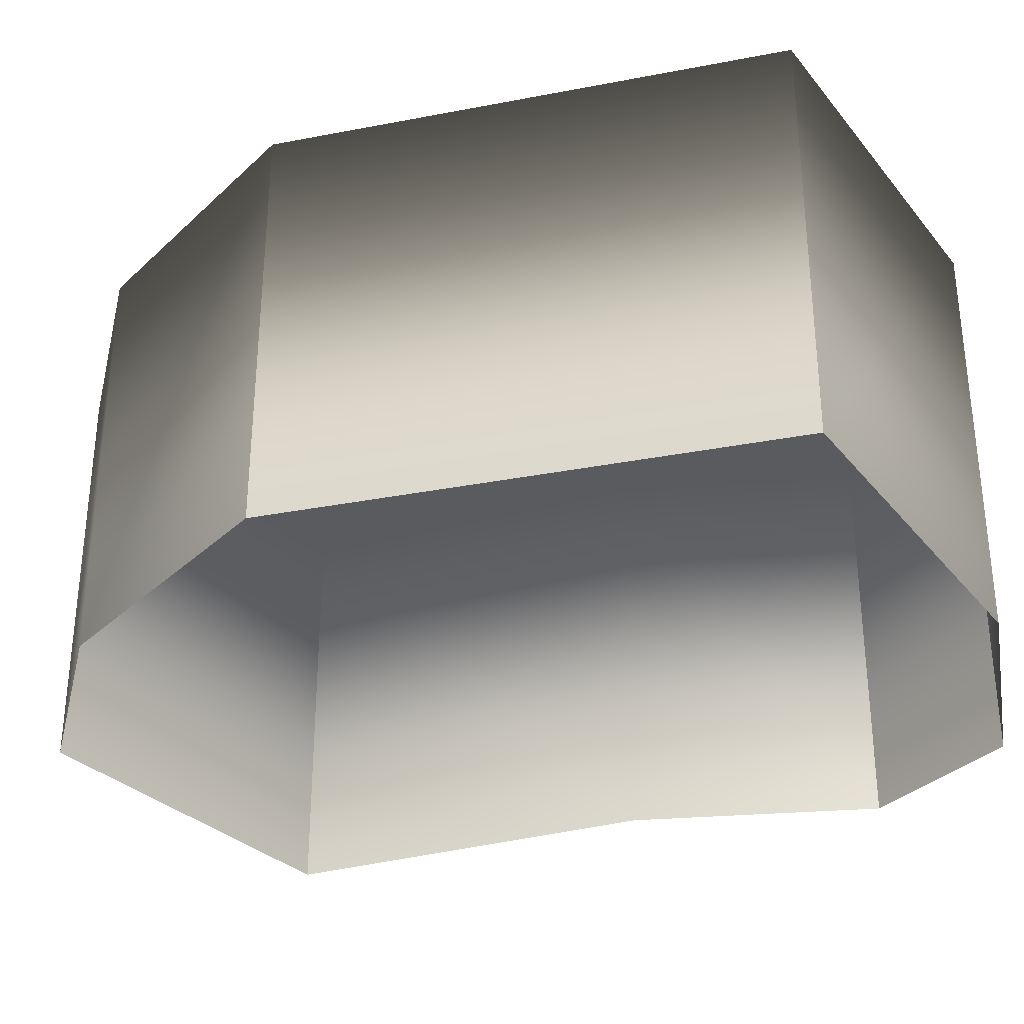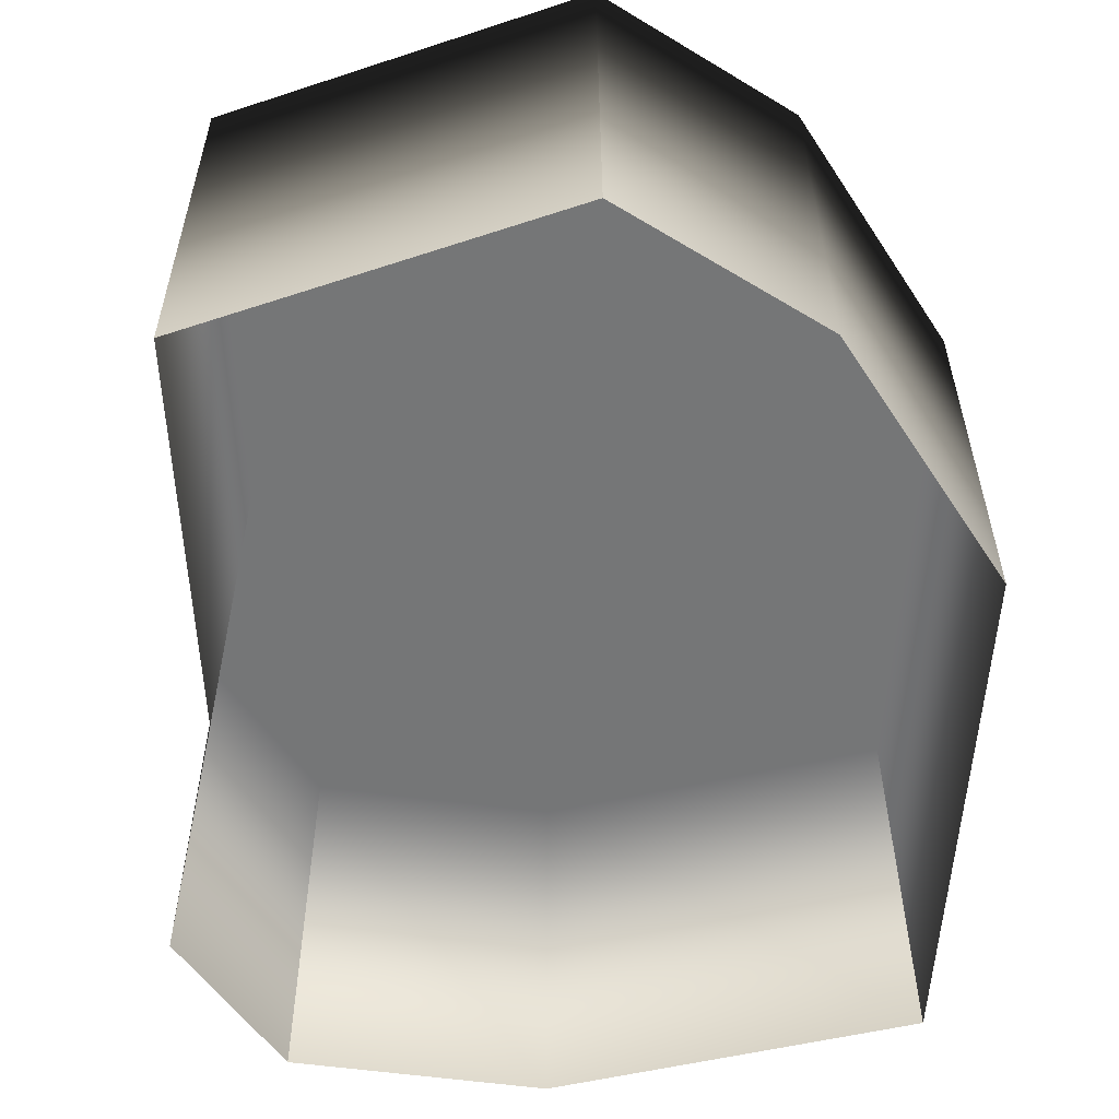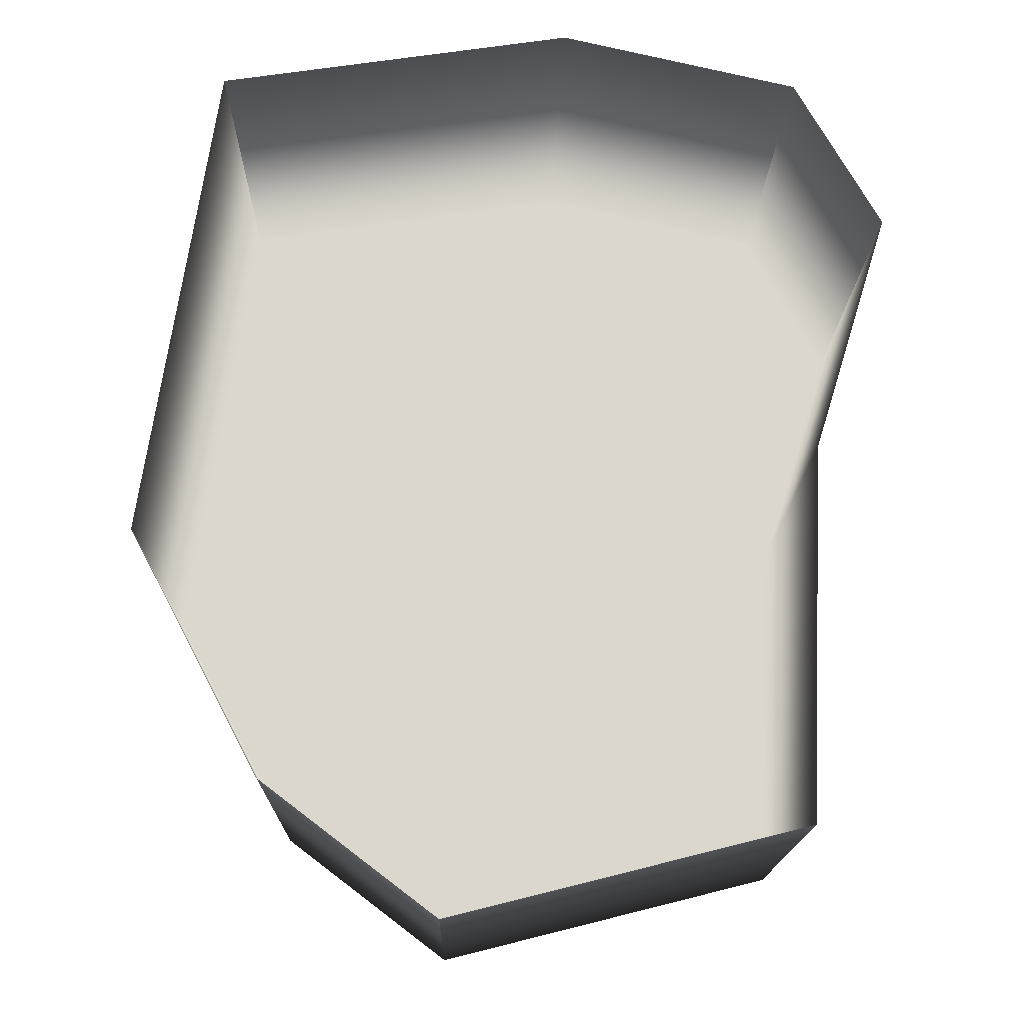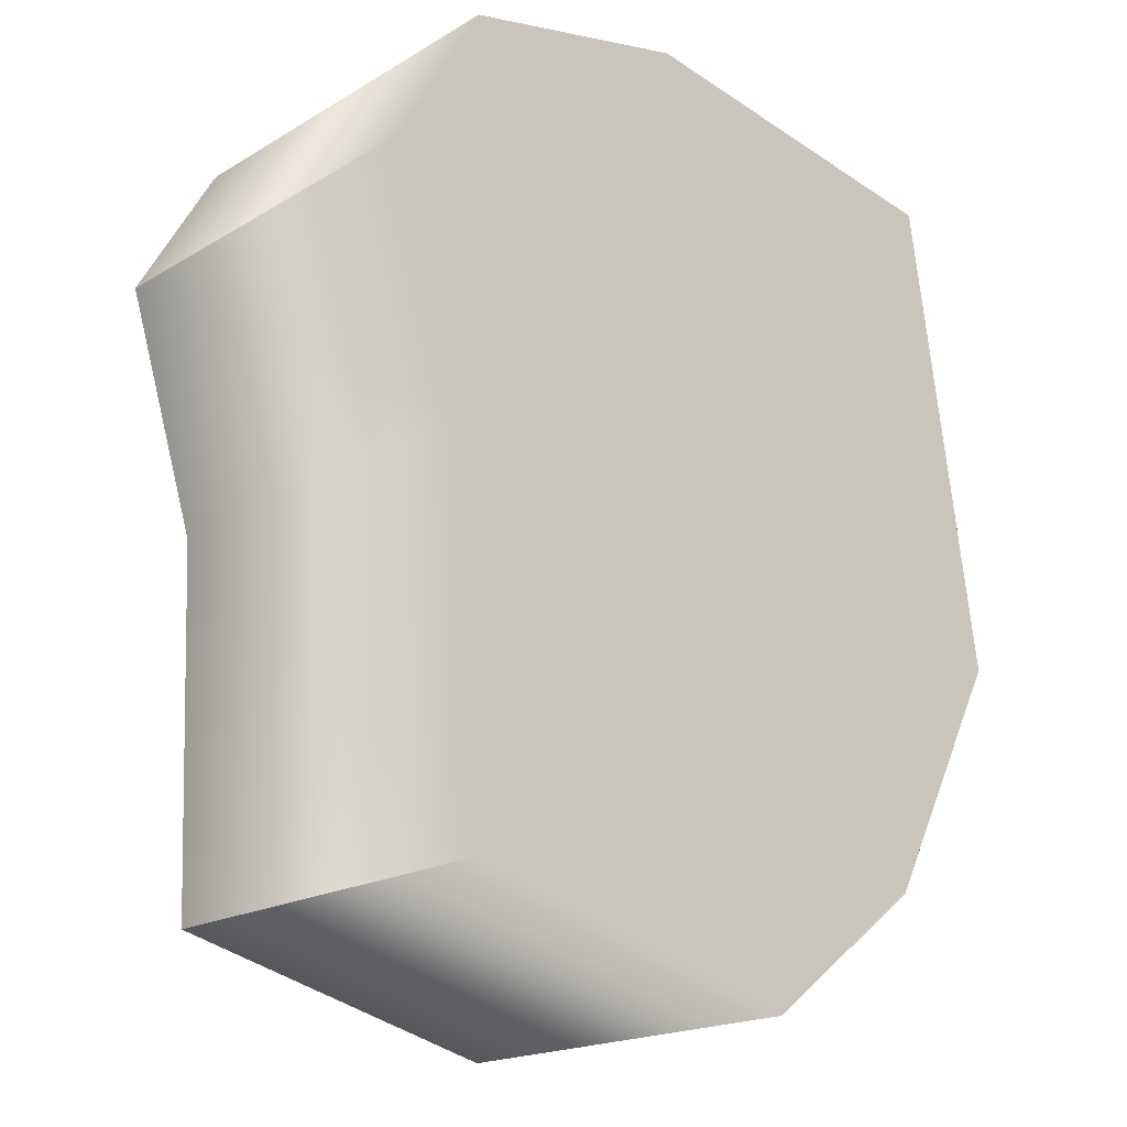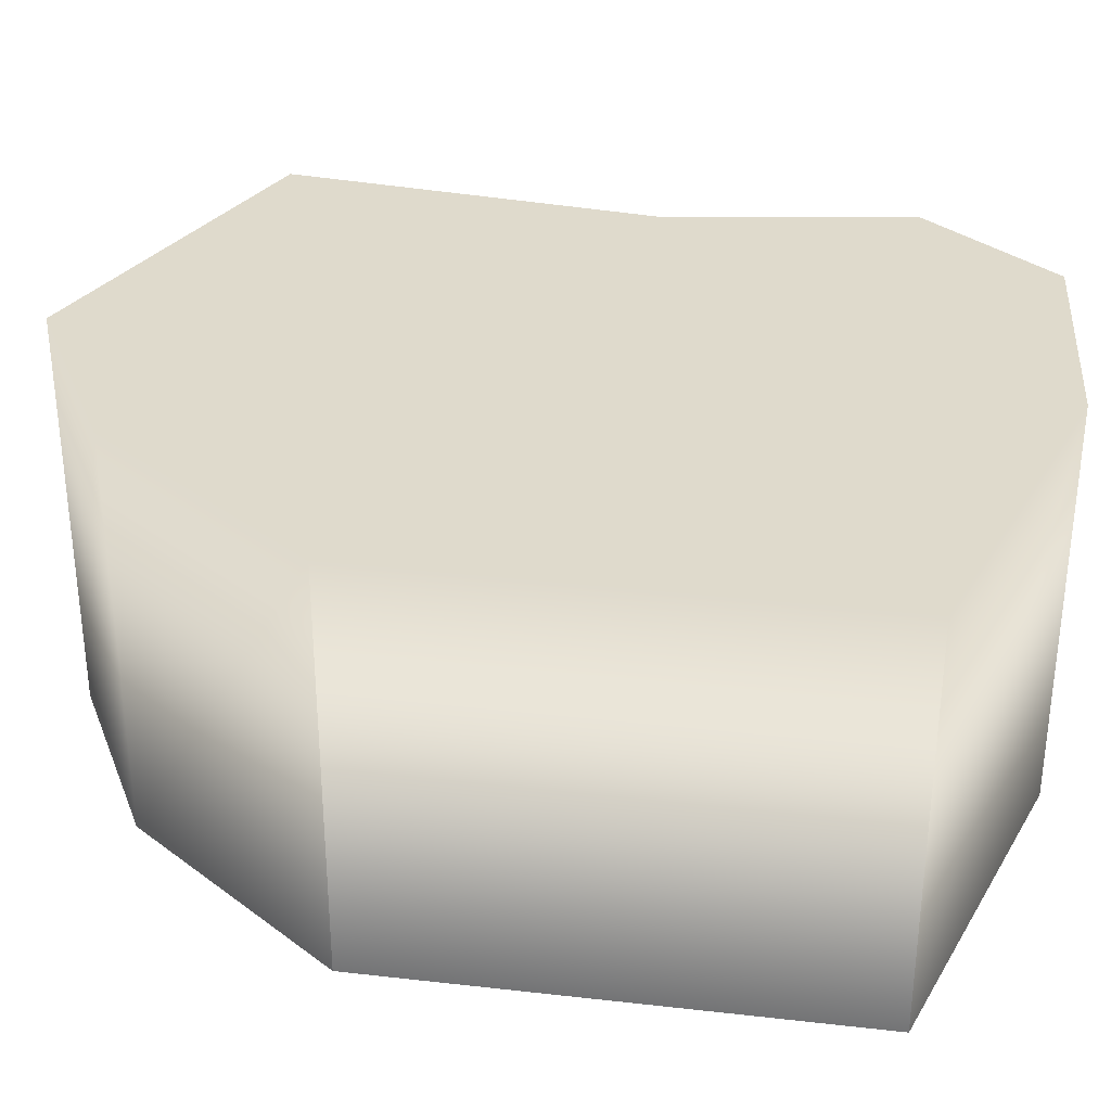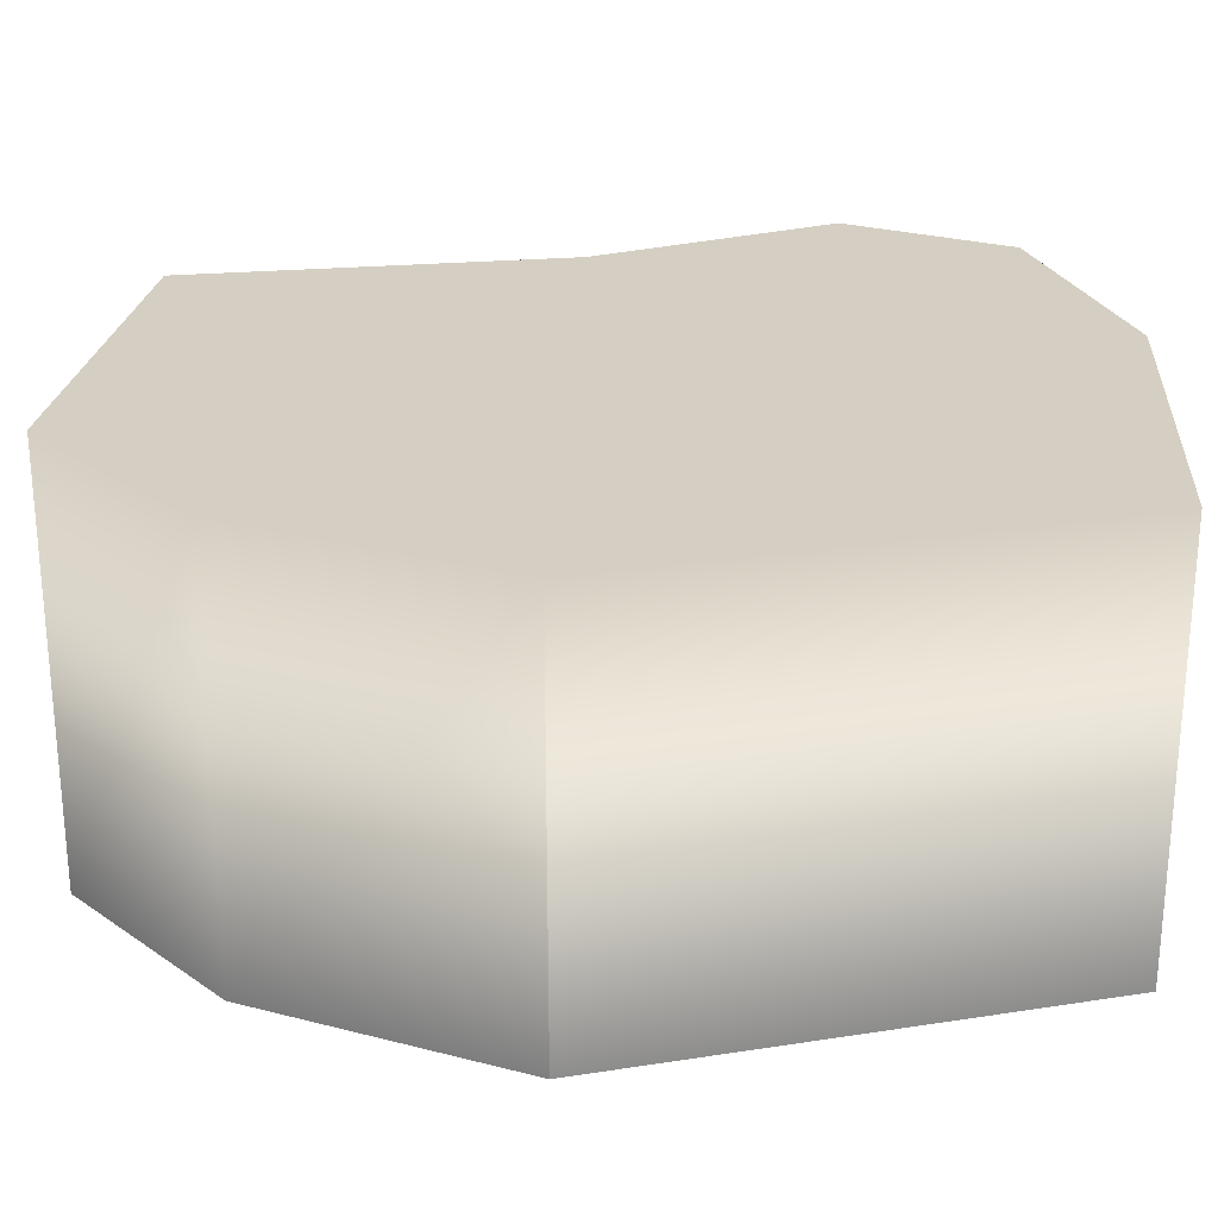
<metadata>
{"format":"obj","ext":"obj","renderer":"f3d","projection":"perspective","resolution":1024,"background":"white","views":[{"elev":-32.8,"azim":-66.4,"up":"+Y"},{"elev":-56.7,"azim":-175.1,"up":"+Y"},{"elev":-16.4,"azim":-1.1,"up":"+Z"},{"elev":-19.1,"azim":137.9,"up":"+Z"},{"elev":32.6,"azim":-72.4,"up":"+Y"},{"elev":25.7,"azim":-95.4,"up":"+Y"}]}
</metadata>
<code>
g polySurface117
v -0.01457 2.613e-05 -0.01924
v -0.004373 1.39e-05 -0.02697
v 0.01643 -1.437e-05 -0.02175
v 0.01736 -1.912e-05 0.000537
v -0.02224 3.397e-05 -0.004779
v -0.01791 2.373e-05 0.02379
v 0.02185 -2.733e-05 0.01497
v 0.0169 -2.218e-05 0.02372
v 0.002903 -4.23e-06 0.02695
v 0.01687 -0.02499 -0.02213
v -0.004483 1.414e-05 -0.02752
v -0.004541 -0.02498 -0.0275
v 0.01692 -1.494e-05 -0.02215
v -0.004373 1.39e-05 -0.02697
v -0.01457 2.613e-05 -0.01924
v 0.01643 -1.437e-05 -0.02175
v -0.01496 2.671e-05 -0.01957
v -0.004541 -0.02498 -0.0275
v -0.02224 3.397e-05 -0.004779
v -0.01502 -0.02497 -0.01956
v -0.02276 3.466e-05 -0.004868
v -0.02283 -0.02496 -0.004853
v -0.01791 2.373e-05 0.02379
v -0.01835 2.424e-05 0.02423
v -0.02283 -0.02496 -0.004853
v -0.01842 -0.02494 0.02425
v 0.002903 -4.23e-06 0.02695
v 0.002923 -4.33e-06 0.02746
v -0.01842 -0.02494 0.02425
v 0.0169 -2.218e-05 0.02372
v 0.00287 -0.02495 0.02748
v 0.01723 -2.267e-05 0.02415
v 0.01718 -0.02496 0.02417
v 0.02185 -2.733e-05 0.01497
v 0.02239 -2.804e-05 0.01502
v 0.01718 -0.02496 0.02417
v 0.02235 -0.02497 0.01504
v 0.01736 -1.912e-05 0.000537
v 0.01786 -1.976e-05 0.0004509
v 0.02235 -0.02497 0.01504
v 0.01781 -0.02498 0.0004662
v 0.01687 -0.02499 -0.02213
g polySurface117_0
f 3 2 1
f 1 4 3
f 1 5 4
f 5 6 4
f 6 7 4
f 6 8 7
f 6 9 8
g polySurface117_1
f 12 11 10
f 11 13 10
f 11 14 13
f 15 14 11
f 14 16 13
f 17 15 11
f 17 11 18
f 19 15 17
f 20 17 18
f 21 19 17
f 21 17 20
f 22 21 20
f 23 19 21
f 24 23 21
f 24 21 25
f 26 24 25
f 27 23 24
f 28 27 24
f 28 24 29
f 30 27 28
f 31 28 29
f 32 30 28
f 32 28 31
f 33 32 31
f 34 30 32
f 35 34 32
f 35 32 36
f 37 35 36
f 38 34 35
f 39 38 35
f 39 35 40
f 16 38 39
f 41 39 40
f 13 16 39
f 13 39 41
f 42 13 41

</code>
